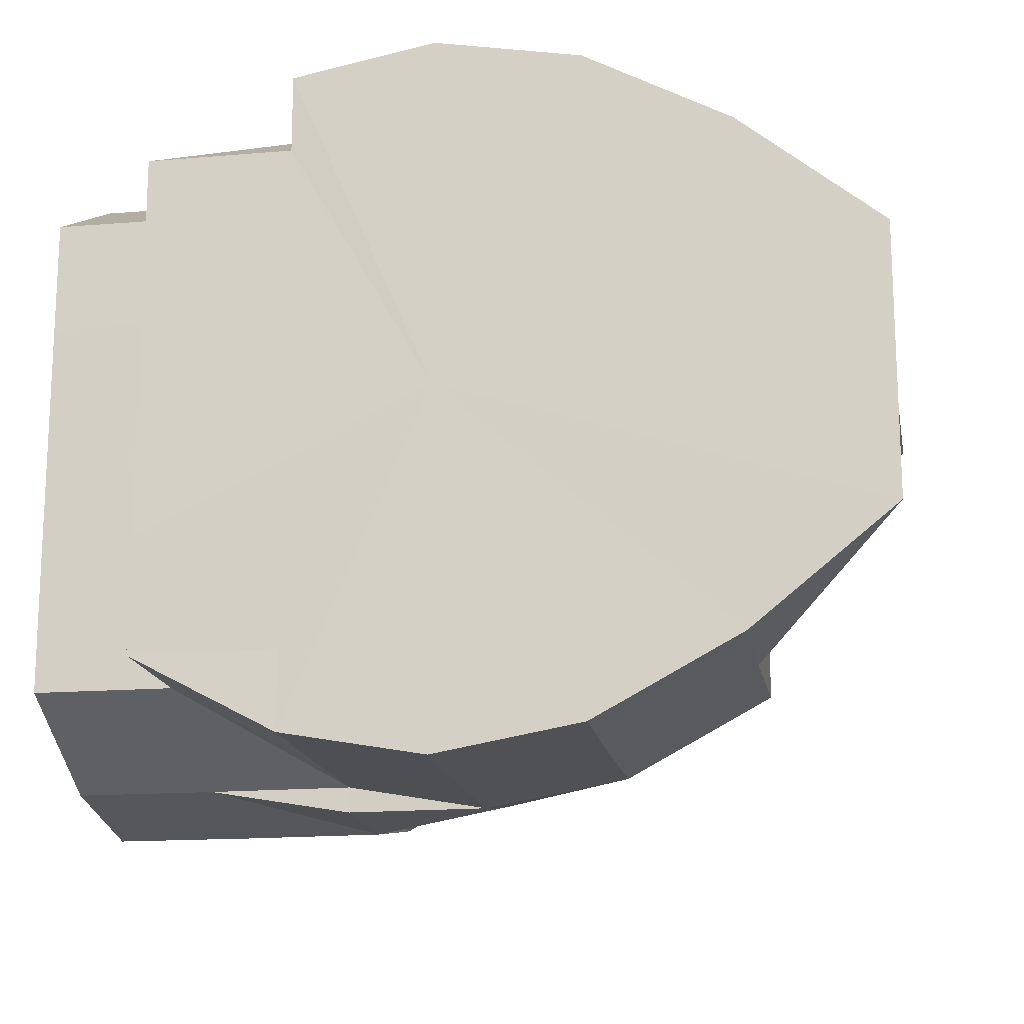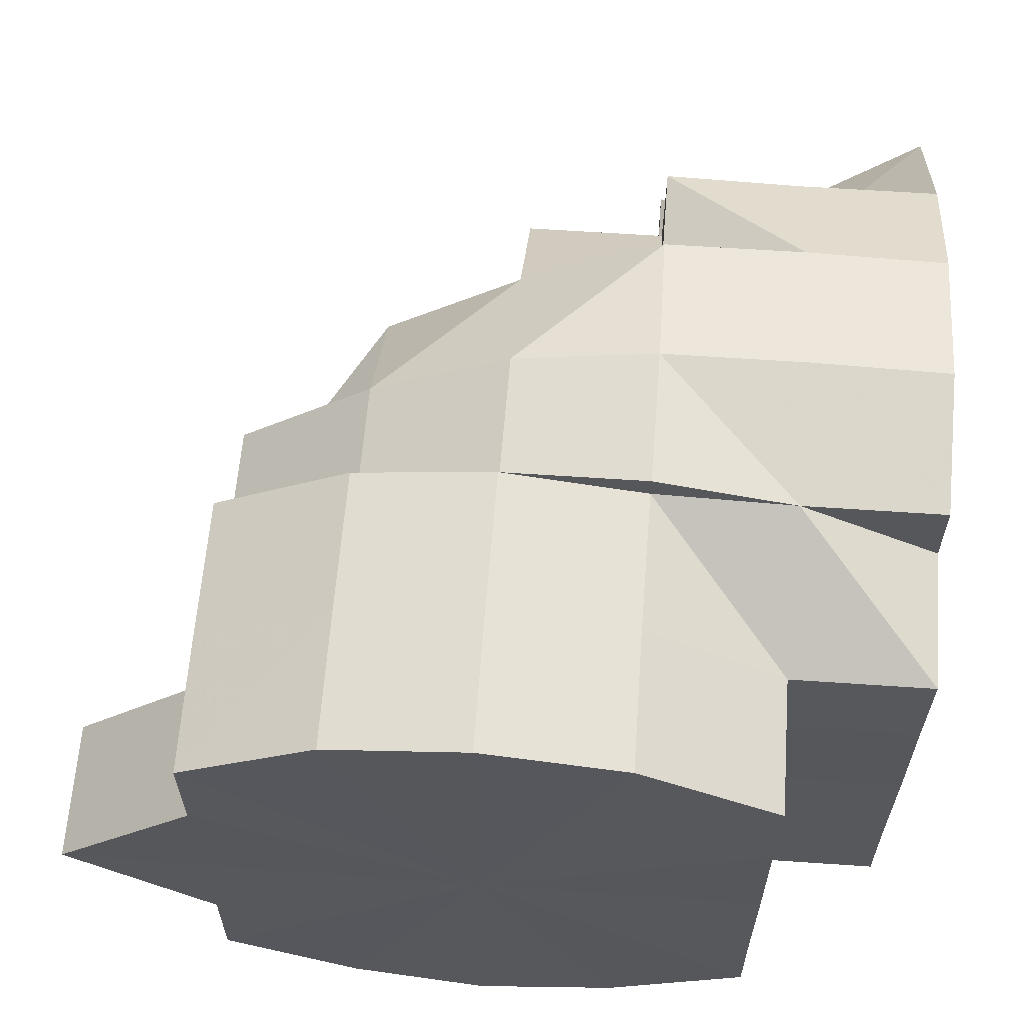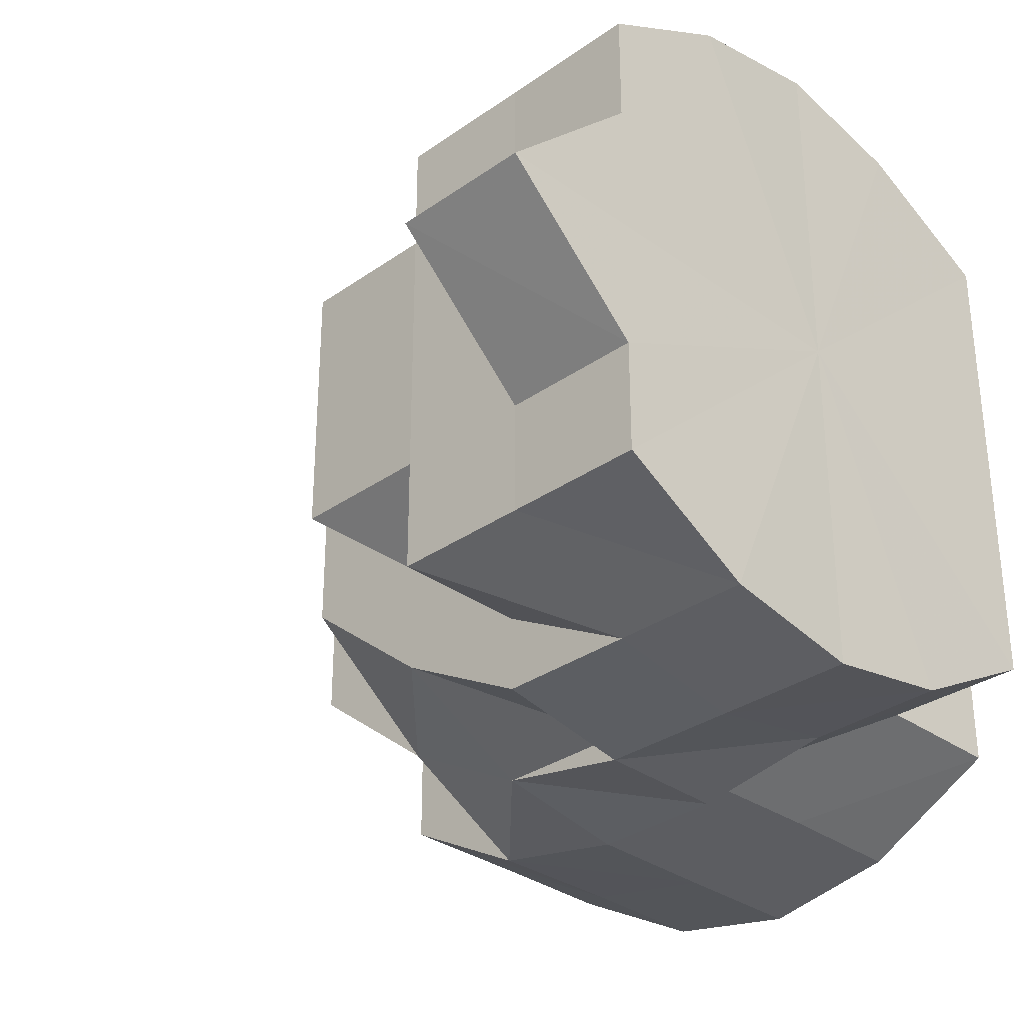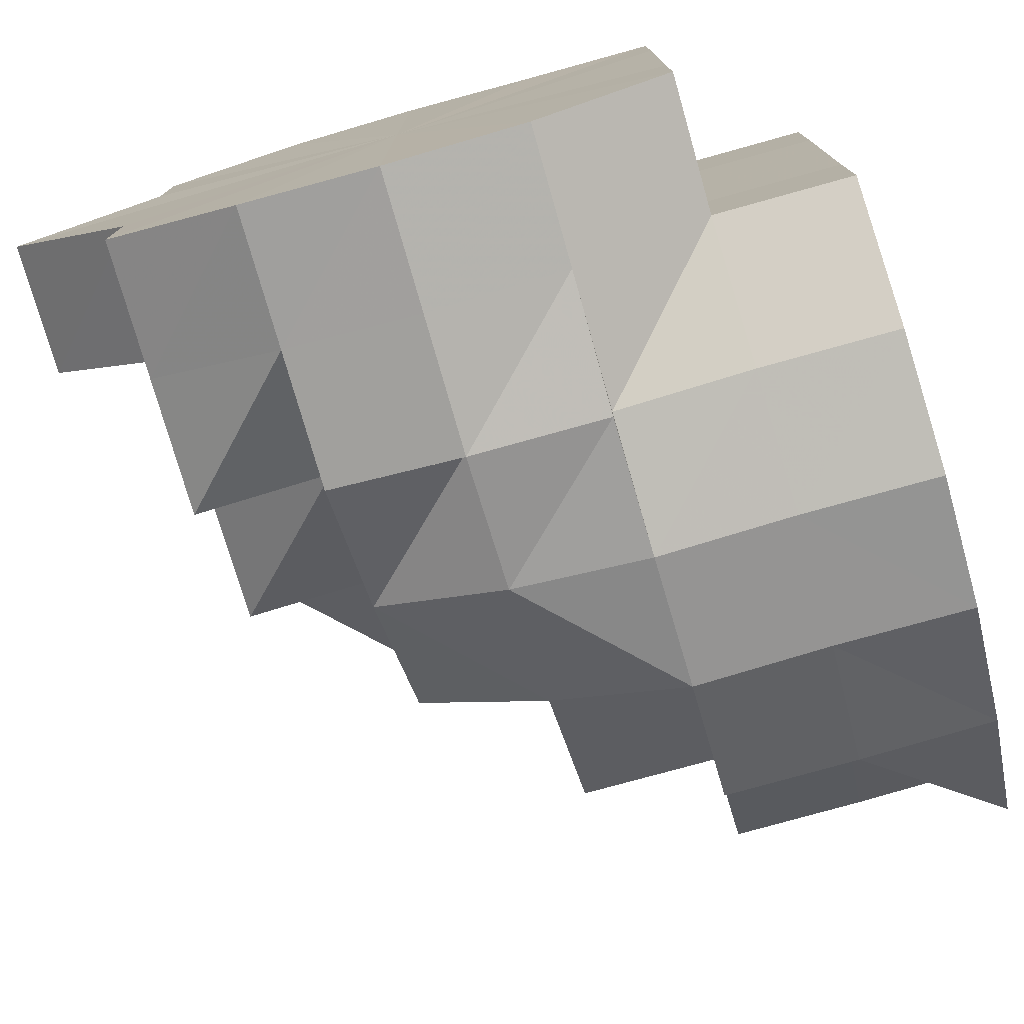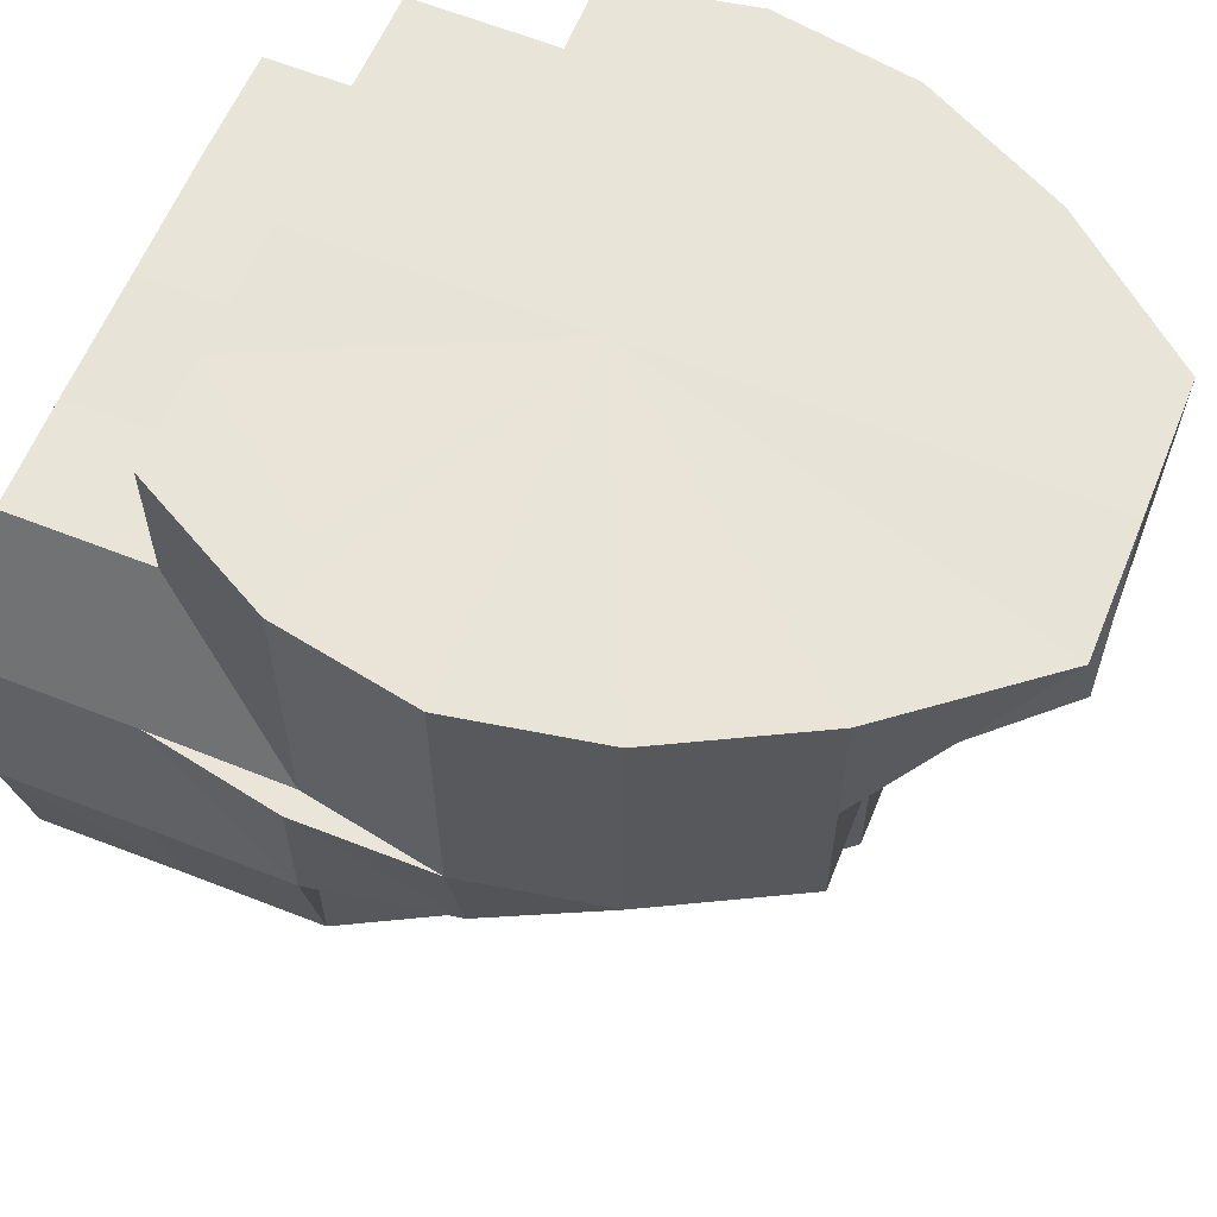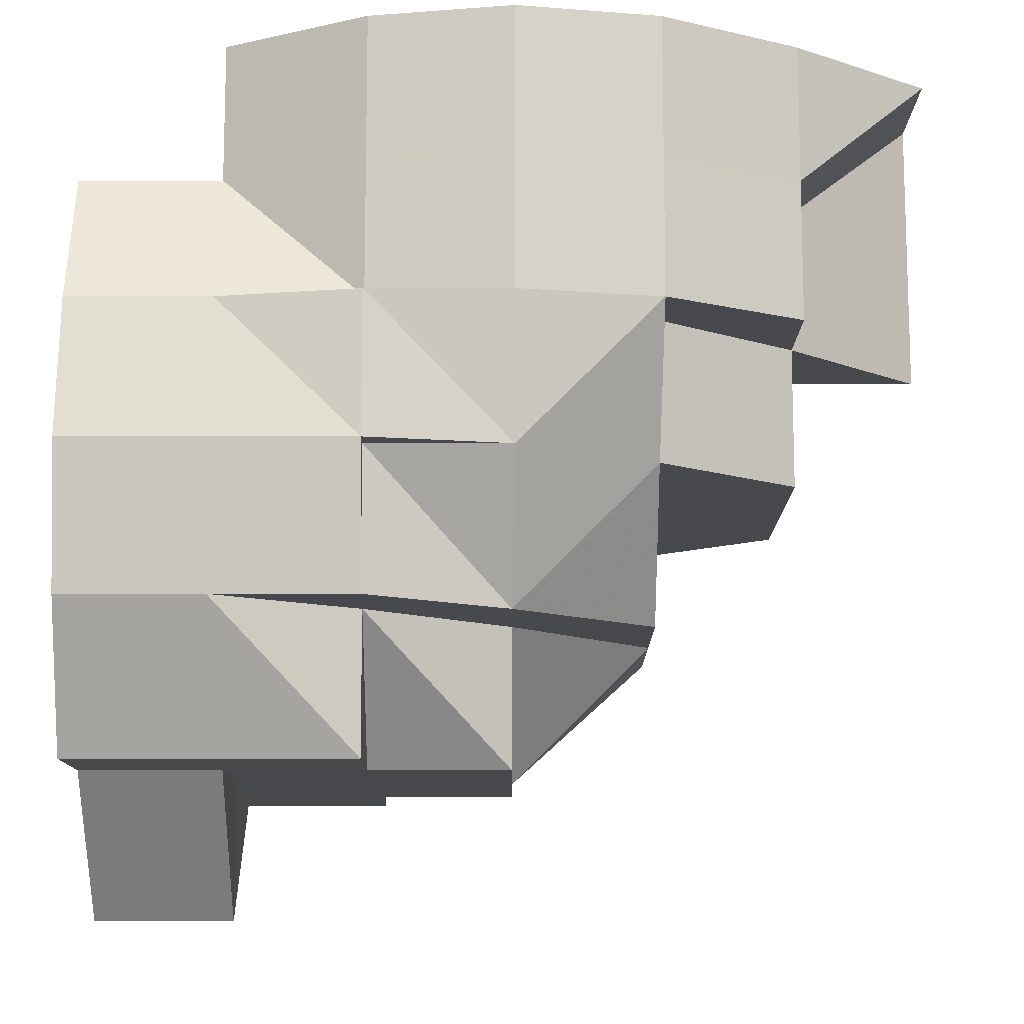
<metadata>
{"format":"obj","ext":"obj","renderer":"f3d","projection":"perspective","resolution":1024,"background":"white","views":[{"elev":-16.5,"azim":-170.1,"up":"+Z"},{"elev":62.3,"azim":94.4,"up":"+Z"},{"elev":-31.8,"azim":44.7,"up":"+Z"},{"elev":-76.7,"azim":106.2,"up":"+Z"},{"elev":60.7,"azim":-157.9,"up":"+Y"},{"elev":-11.9,"azim":179.8,"up":"+Y"}]}
</metadata>
<code>
o 19064
v 2164 1870 12.42
v 2164 1870 12.42
v 2164 1870 12.43
v 2164 1870 12.41
v 2164 1870 12.42
v 2164 1870 12.41
v 2164 1870 12.43
v 2164 1870 12.43
v 2164 1870 12.43
v 2164 1870 12.42
v 2164 1870 12.42
v 2164 1870 12.4
v 2164 1870 12.41
v 2164 1870 12.41
v 2164 1870 12.42
v 2164 1870 12.42
v 2164 1870 12.43
v 2164 1870 12.43
v 2164 1870 12.44
v 2164 1870 12.43
v 2164 1870 12.43
v 2164 1870 12.43
v 2164 1870 12.42
v 2164 1870 12.43
v 2164 1870 12.42
v 2164 1870 12.43
v 2164 1870 12.43
v 2164 1870 12.43
v 2164 1870 12.42
v 2164 1870 12.42
v 2164 1870 12.41
v 2164 1870 12.41
v 2164 1870 12.42
v 2164 1870 12.43
v 2164 1870 12.43
v 2164 1870 12.4
v 2164 1870 12.41
v 2164 1870 12.41
v 2164 1870 12.42
v 2164 1870 12.43
v 2164 1870 12.43
v 2164 1870 12.42
v 2164 1870 12.43
v 2164 1870 12.41
v 2164 1870 12.42
v 2164 1870 12.43
v 2164 1870 12.43
v 2164 1870 12.44
v 2164 1870 12.44
v 2164 1870 12.43
v 2164 1870 12.44
v 2164 1870 12.43
v 2164 1870 12.44
v 2164 1870 12.43
v 2164 1870 12.44
v 2164 1870 12.44
v 2164 1870 12.43
v 2164 1870 12.43
v 2164 1870 12.44
v 2164 1870 12.44
v 2164 1870 12.43
v 2164 1870 12.43
v 2164 1870 12.43
v 2164 1870 12.44
v 2164 1870 12.43
v 2164 1870 12.43
v 2164 1870 12.43
v 2164 1870 12.44
v 2164 1870 12.43
v 2164 1870 12.43
v 2164 1870 12.44
v 2164 1870 12.44
v 2164 1870 12.44
v 2164 1870 12.44
v 2164 1870 12.44
v 2164 1870 12.43
v 2164 1870 12.44
v 2164 1870 12.44
v 2164 1870 12.44
v 2164 1870 12.44
v 2164 1870 12.44
v 2164 1870 12.44
v 2164 1870 12.44
v 2164 1870 12.43
v 2164 1870 12.43
v 2164 1870 12.44
v 2164 1870 12.43
v 2164 1870 12.43
v 2164 1870 12.44
v 2164 1870 12.43
v 2164 1870 12.44
v 2164 1870 12.44
v 2164 1870 12.44
v 2164 1870 12.43
v 2164 1870 12.43
v 2164 1870 12.43
v 2164 1870 12.43
v 2164 1870 12.43
v 2164 1870 12.44
v 2164 1870 12.43
v 2164 1870 12.42
v 2164 1870 12.42
v 2164 1870 12.41
v 2164 1870 12.41
v 2164 1870 12.44
v 2164 1870 12.44
v 2164 1870 12.42
v 2164 1870 12.41
v 2164 1870 12.44
v 2164 1870 12.44
v 2164 1870 12.44
v 2164 1870 12.44
v 2164 1870 12.44
v 2164 1870 12.43
v 2164 1870 12.44
v 2164 1870 12.44
v 2164 1870 12.43
v 2164 1870 12.43
v 2164 1870 12.44
v 2164 1870 12.44
v 2164 1870 12.42
v 2164 1870 12.43
v 2164 1870 12.43
v 2164 1870 12.44
v 2164 1870 12.43
v 2164 1870 12.4
v 2164 1870 12.4
v 2164 1870 12.43
v 2164 1870 12.43
v 2164 1870 12.43
v 2164 1870 12.43
v 2164 1870 12.43
v 2164 1870 12.42
v 2164 1870 12.42
v 2164 1870 12.43
v 2164 1870 12.41
v 2164 1870 12.42
v 2164 1870 12.42
v 2164 1870 12.42
v 2164 1870 12.43
v 2164 1870 12.41
v 2164 1870 12.42
v 2164 1870 12.4
v 2164 1870 12.41
v 2164 1870 12.39
v 2164 1870 12.4
v 2164 1870 12.39
v 2164 1870 12.4
v 2164 1870 12.39
v 2164 1870 12.39
v 2164 1870 12.39
v 2164 1870 12.39
v 2164 1870 12.39
v 2164 1870 12.4
v 2164 1870 12.41
v 2164 1870 12.4
v 2164 1870 12.41
v 2164 1870 12.39
v 2164 1870 12.39
v 2164 1870 12.39
v 2164 1870 12.4
v 2164 1870 12.39
v 2164 1870 12.4
v 2164 1870 12.4
v 2164 1870 12.41
v 2164 1870 12.41
v 2164 1870 12.41
v 2164 1870 12.4
v 2164 1870 12.41
v 2164 1870 12.39
v 2164 1870 12.39
v 2164 1870 12.4
v 2164 1870 12.4
v 2164 1870 12.39
v 2164 1870 12.39
v 2164 1870 12.39
v 2164 1870 12.39
v 2164 1870 12.4
v 2164 1870 12.39
v 2164 1870 12.39
v 2164 1870 12.39
v 2164 1870 12.39
v 2164 1870 12.39
v 2164 1870 12.39
v 2164 1870 12.4
v 2164 1870 12.4
v 2164 1870 12.39
v 2164 1870 12.39
v 2164 1870 12.39
v 2164 1870 12.39
v 2164 1870 12.39
v 2164 1870 12.39
v 2164 1870 12.39
v 2164 1870 12.39
v 2164 1870 12.39
v 2164 1870 12.39
v 2164 1870 12.39
v 2164 1870 12.39
v 2164 1870 12.4
v 2164 1870 12.39
v 2164 1870 12.39
v 2164 1870 12.39
v 2164 1870 12.4
v 2164 1870 12.4
v 2164 1870 12.39
v 2164 1870 12.4
v 2164 1870 12.4
v 2164 1870 12.39
v 2164 1870 12.39
v 2164 1870 12.4
v 2164 1870 12.41
v 2164 1870 12.41
v 2164 1870 12.41
v 2164 1870 12.41
v 2164 1870 12.42
v 2164 1870 12.41
v 2164 1870 12.42
v 2164 1870 12.4
v 2164 1870 12.41
v 2164 1870 12.42
v 2164 1870 12.42
v 2164 1870 12.43
v 2164 1870 12.42
v 2164 1870 12.43
v 2164 1870 12.43
v 2164 1870 12.43
v 2164 1870 12.43
v 2164 1870 12.42
v 2164 1870 12.43
v 2164 1870 12.42
v 2164 1870 12.41
v 2164 1870 12.42
v 2164 1870 12.41
v 2164 1870 12.42
v 2164 1870 12.43
v 2164 1870 12.43
v 2164 1870 12.42
v 2164 1870 12.4
v 2164 1870 12.4
v 2164 1870 12.4
v 2164 1870 12.41
v 2164 1870 12.43
v 2164 1870 12.43
v 2164 1870 12.43
v 2164 1870 12.43
v 2164 1870 12.42
v 2164 1870 12.43
v 2164 1870 12.43
v 2164 1870 12.42
v 2164 1870 12.42
v 2164 1870 12.42
v 2164 1870 12.41
v 2164 1870 12.41
v 2164 1870 12.4
v 2164 1870 12.4
v 2164 1870 12.4
v 2164 1870 12.39
v 2164 1870 12.41
v 2164 1870 12.4
v 2164 1870 12.42
v 2164 1870 12.43
v 2164 1870 12.44
v 2164 1870 12.43
v 2164 1870 12.44
v 2164 1870 12.44
v 2164 1870 12.43
v 2164 1870 12.43
v 2164 1870 12.42
v 2164 1870 12.41
v 2164 1870 12.4
v 2164 1870 12.39
v 2164 1870 12.39
v 2164 1870 12.39
v 2164 1870 12.42
v 2164 1870 12.42
v 2164 1870 12.43
v 2164 1870 12.41
v 2164 1870 12.42
v 2164 1870 12.42
v 2164 1870 12.43
v 2164 1870 12.43
v 2164 1870 12.43
v 2164 1870 12.39
v 2164 1870 12.4
v 2164 1870 12.4
v 2164 1870 12.4
v 2164 1870 12.41
v 2164 1870 12.4
v 2164 1870 12.41
v 2164 1870 12.41
v 2164 1870 12.41
v 2164 1870 12.42
v 2164 1870 12.44
v 2164 1870 12.44
v 2164 1870 12.44
v 2164 1870 12.39
v 2164 1870 12.39
v 2164 1870 12.39
v 2164 1870 12.39
v 2164 1870 12.39
v 2164 1870 12.39
v 2164 1870 12.39
v 2164 1870 12.39
v 2164 1870 12.42
v 2164 1870 12.43
v 2164 1870 12.43
v 2164 1870 12.43
v 2164 1870 12.43
v 2164 1870 12.43
v 2164 1870 12.42
v 2164 1870 12.42
v 2164 1870 12.41
v 2164 1870 12.43
v 2164 1870 12.43
v 2164 1870 12.41
v 2164 1870 12.4
v 2164 1870 12.41
v 2164 1870 12.41
v 2164 1870 12.42
f 1 2 3
f 4 2 5
f 6 4 1
f 2 7 8
f 3 7 9
f 10 11 7
f 12 13 4
f 4 14 15
f 4 15 16
f 7 17 18
f 9 17 19
f 7 20 17
f 21 22 17
f 23 20 24
f 25 26 20
f 26 27 28
f 29 30 20
f 31 30 23
f 32 33 30
f 33 34 35
f 36 32 37
f 37 38 39
f 40 35 41
f 39 42 43
f 44 45 42
f 43 46 47
f 41 48 49
f 28 50 48
f 50 51 48
f 50 52 51
f 52 53 51
f 54 52 50
f 53 55 56
f 57 58 55
f 59 56 60
f 61 57 62
f 63 64 59
f 65 66 63
f 52 67 68
f 69 70 67
f 51 68 71
f 72 71 73
f 51 74 72
f 75 73 76
f 48 51 72
f 48 72 77
f 78 77 75
f 77 72 79
f 77 79 80
f 81 48 77
f 19 81 78
f 81 77 82
f 17 81 83
f 17 84 81
f 84 85 86
f 79 87 88
f 89 88 90
f 79 91 87
f 92 91 89
f 91 93 87
f 93 94 87
f 95 87 96
f 87 97 98
f 93 99 97
f 100 98 101
f 96 100 102
f 102 103 104
f 105 93 106
f 107 108 103
f 109 110 105
f 111 110 93
f 110 112 93
f 113 112 110
f 64 113 110
f 114 113 109
f 113 115 116
f 117 118 114
f 119 120 93
f 119 120 121
f 120 122 121
f 122 123 121
f 123 107 121
f 124 119 121
f 107 108 121
f 125 124 113
f 125 124 121
f 108 126 121
f 108 126 127
f 128 125 121
f 128 125 129
f 129 130 113
f 131 129 113
f 118 129 131
f 118 132 129
f 133 128 118
f 133 128 121
f 134 133 135
f 136 133 121
f 136 137 138
f 139 138 140
f 141 142 139
f 143 136 121
f 143 136 144
f 145 143 121
f 145 143 146
f 147 145 121
f 146 148 144
f 149 147 121
f 126 149 121
f 147 145 150
f 126 149 151
f 149 147 152
f 150 153 146
f 154 146 155
f 150 146 156
f 146 144 157
f 152 158 150
f 152 150 159
f 159 160 161
f 162 156 163
f 163 164 165
f 163 166 167
f 168 169 166
f 170 152 171
f 171 172 173
f 151 174 152
f 151 152 175
f 176 175 177
f 127 178 151
f 127 151 179
f 179 180 181
f 182 181 183
f 127 179 184
f 185 127 184
f 104 127 186
f 186 184 187
f 184 188 189
f 187 190 191
f 191 190 192
f 193 184 190
f 184 194 190
f 190 194 195
f 194 196 195
f 190 195 197
f 190 197 198
f 192 197 199
f 200 201 196
f 197 202 203
f 195 196 204
f 205 204 206
f 206 204 31
f 196 207 204
f 196 208 207
f 208 209 210
f 204 207 211
f 207 161 212
f 207 213 211
f 213 214 215
f 216 213 217
f 218 211 219
f 219 211 220
f 220 221 222
f 213 223 221
f 221 223 54
f 222 54 224
f 221 54 225
f 54 226 227
f 228 229 54
f 157 230 223
f 157 144 230
f 231 157 232
f 232 230 61
f 233 234 230
f 234 235 236
f 230 237 236
f 230 236 69
f 197 238 239
f 197 240 238
f 238 240 4
f 238 4 241
f 199 238 6
f 242 243 244
f 242 245 246
f 247 248 245
f 248 249 250
f 250 251 252
f 253 252 254
f 253 255 246
f 255 256 257
f 255 193 246
f 258 259 255
f 260 258 246
f 261 260 246
f 262 263 246
f 264 262 246
f 265 264 246
f 266 265 246
f 267 266 246
f 268 267 246
f 269 268 246
f 270 269 246
f 271 270 246
f 272 271 246
f 273 272 246
f 274 275 276
f 277 278 279
f 280 281 282
f 283 284 285
f 285 286 287
f 288 289 290
f 290 291 292
f 293 294 295
f 296 297 298
f 299 300 301
f 299 302 303
f 304 305 306
f 306 307 308
f 309 310 311
f 311 310 312
f 313 314 309
f 312 315 316
f 317 318 319

</code>
